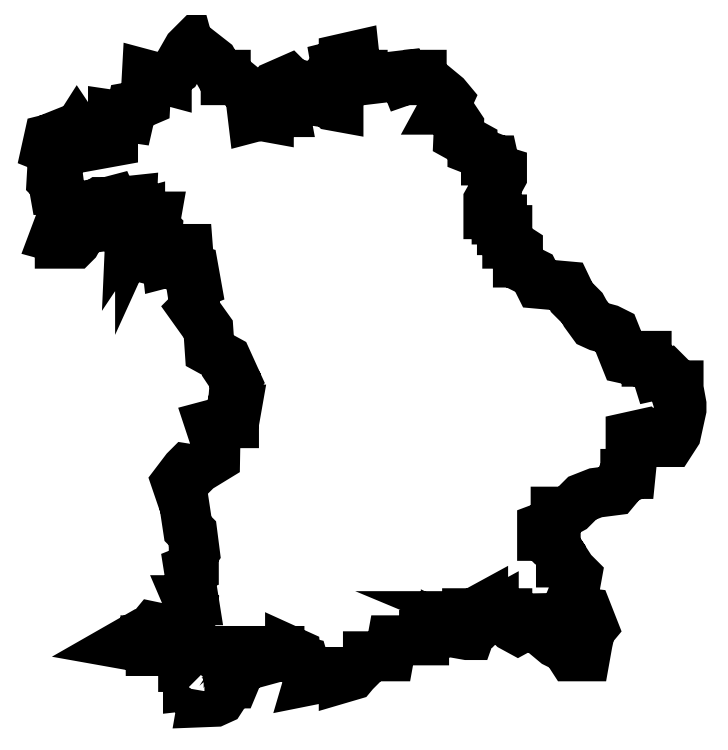
<metadata>
{"format":"dxf","ext":"dxf","renderer":"ezdxf+matplotlib","layout":"modelspace","background":"white","min_lineweight":24,"dpi":150}
</metadata>
<code>
0
SECTION
2
ENTITIES
0
LWPOLYLINE
8
background
90
388
70
0
10
92.33
20
6.672
30
0
10
95.43
20
6.672
30
0
10
95.43
20
11.19
30
0
10
82.73
20
9.777
30
0
10
82.73
20
20.78
30
0
10
79.91
20
20.78
30
0
10
79.91
20
23.89
30
0
10
73.42
20
30.1
30
0
10
61
20
30.1
30
0
10
61
20
33.2
30
0
10
62.69
20
36.31
30
0
10
57.9
20
36.31
30
0
10
57.9
20
34.89
30
0
10
52
20
32.88
30
0
10
45.48
20
34.05
30
0
10
49.43
20
36.31
30
0
10
49.99
20
35.74
30
0
10
56.2
20
37.15
30
0
10
57.05
20
38
30
0
10
57.9
20
38.56
30
0
10
58.74
20
39.41
30
0
10
62.69
20
44.21
30
0
10
73.42
20
41.95
30
0
10
74.26
20
42.51
30
0
10
75.11
20
43.36
30
0
10
75.96
20
44.21
30
0
10
79.91
20
44.21
30
0
10
79.91
20
41.1
30
0
10
82.73
20
41.95
30
0
10
83.58
20
42.51
30
0
10
85.27
20
55.21
30
0
10
84.42
20
55.78
30
0
10
82.73
20
59.73
30
0
10
86.12
20
59.73
30
0
10
83.3
20
77.51
30
0
10
86.12
20
78.64
30
0
10
86.12
20
87.11
30
0
10
86.68
20
87.95
30
0
10
85.27
20
98.96
30
0
10
84.42
20
99.81
30
0
10
83.58
20
100.4
30
0
10
82.73
20
101.2
30
0
10
80.47
20
116.2
30
0
10
79.91
20
117
30
0
10
75.96
20
128.6
30
0
10
81.32
20
135.6
30
0
10
82.17
20
136.5
30
0
10
87.53
20
135.6
30
0
10
88.38
20
136.5
30
0
10
98.54
20
142.7
30
0
10
98.71
20
152.8
30
0
10
95.71
20
161.9
30
0
10
99.95
20
163
30
0
10
99.95
20
159.9
30
0
10
103.3
20
160.8
30
0
10
103.9
20
161.6
30
0
10
104.7
20
162.2
30
0
10
105.6
20
163
30
0
10
109.5
20
163
30
0
10
109.5
20
165.3
30
0
10
110.1
20
166.1
30
0
10
111
20
170.9
30
0
10
107.8
20
170.9
30
0
10
110.1
20
180.2
30
0
10
109.5
20
181.1
30
0
10
110.1
20
188.1
30
0
10
109.5
20
189
30
0
10
110.1
20
189.6
30
0
10
105.4
20
199.9
30
0
10
95.43
20
205.4
30
0
10
94.58
20
217.8
30
0
10
86.12
20
229.6
30
0
10
86.68
20
230.2
30
0
10
86.68
20
233.6
30
0
10
86.12
20
234.1
30
0
10
84.71
20
243.2
30
0
10
87.53
20
244.3
30
0
10
86.12
20
252.2
30
0
10
82.73
20
253.1
30
0
10
83.58
20
253.6
30
0
10
82.73
20
264.6
30
0
10
78.22
20
264.6
30
0
10
76.8
20
258.4
30
0
10
70.31
20
256.7
30
0
10
69.18
20
266.6
30
0
10
64.39
20
269.1
30
0
10
64.95
20
275.6
30
0
10
62.69
20
277.9
30
0
10
63.26
20
278.7
30
0
10
64.1
20
283.5
30
0
10
61.85
20
283.5
30
0
10
61
20
284.1
30
0
10
56.2
20
284.9
30
0
10
54.79
20
281.8
30
0
10
54.79
20
284.9
30
0
10
51.69
20
284.1
30
0
10
50.84
20
283.5
30
0
10
49.99
20
281
30
0
10
49.43
20
280.1
30
0
10
49.99
20
292.8
30
0
10
42.09
20
292
30
0
10
41.53
20
291.4
30
0
10
40.12
20
290.3
30
0
10
38.99
20
292.8
30
0
10
33.62
20
291.4
30
0
10
32.78
20
292
30
0
10
31.37
20
292
30
0
10
30.52
20
291.4
30
0
10
26.57
20
290.6
30
0
10
25.72
20
289.7
30
0
10
23.46
20
289.7
30
0
10
24.98
20
284.4
30
0
10
29.67
20
282.7
30
0
10
30.52
20
283.5
30
0
10
31.37
20
282.7
30
0
10
29.67
20
277.3
30
0
10
21.49
20
276.2
30
0
10
17.26
20
268.6
30
0
10
16.41
20
267.7
30
0
10
7.943
20
267.7
30
0
10
7.943
20
270.8
30
0
10
4.838
20
271.7
30
0
10
9.777
20
284.8
30
0
10
7.943
20
299.1
30
0
10
4.838
20
299.1
30
0
10
3.991
20
303.9
30
0
10
3.145
20
304.7
30
0
10
3.991
20
319.4
30
0
10
3.145
20
320.2
30
0
10
3.145
20
322.5
30
0
10
0.3225
20
323.6
30
0
10
1.451
20
328.7
30
0
10
4.838
20
329.5
30
0
10
5.403
20
330.4
30
0
10
8.225
20
331.5
30
0
10
9.354
20
327.3
30
0
10
14.15
20
327.3
30
0
10
18.1
20
333.5
30
0
10
18.67
20
332.6
30
0
10
28.26
20
332.1
30
0
10
28.83
20
328.7
30
0
10
29.67
20
328.1
30
0
10
29.67
20
325.6
30
0
10
38.99
20
327.3
30
0
10
38.99
20
332.6
30
0
10
39.83
20
333.5
30
0
10
39.83
20
336.6
30
0
10
38.99
20
337.4
30
0
10
38.99
20
342.8
30
0
10
48.58
20
341.4
30
0
10
49.99
20
347.6
30
0
10
53.1
20
348.2
30
0
10
53.94
20
349
30
0
10
57.9
20
350.7
30
0
10
58.74
20
366.2
30
0
10
70.31
20
363.1
30
0
10
70.31
20
365.4
30
0
10
71.16
20
366.2
30
0
10
73.42
20
367.1
30
0
10
74.26
20
367.9
30
0
10
75.11
20
368.8
30
0
10
75.96
20
369.3
30
0
10
82.73
20
381.2
30
0
10
83.58
20
382
30
0
10
84.42
20
378.9
30
0
10
89.5
20
380.1
30
0
10
97.27
20
374
30
0
10
101.6
20
366.2
30
0
10
104.7
20
366.2
30
0
10
104.7
20
363.1
30
0
10
109.5
20
363.1
30
0
10
118.9
20
355.5
30
0
10
120.5
20
341.4
30
0
10
125.9
20
342.8
30
0
10
126.8
20
342
30
0
10
129.9
20
341.4
30
0
10
129.9
20
344.5
30
0
10
139.2
20
344.5
30
0
10
138.3
20
349
30
0
10
137.5
20
349.9
30
0
10
132.1
20
353.8
30
0
10
131.3
20
354.7
30
0
10
134.4
20
360.1
30
0
10
141.4
20
363.1
30
0
10
142.3
20
362.3
30
0
10
156.4
20
357.8
30
0
10
157.2
20
358.6
30
0
10
158.6
20
360
30
0
10
159.5
20
359.2
30
0
10
160.6
20
350.4
30
0
10
164.3
20
349.9
30
0
10
165.1
20
350.7
30
0
10
165.7
20
349.9
30
0
10
166.6
20
349
30
0
10
167.4
20
348.2
30
0
10
170.5
20
347.6
30
0
10
170.5
20
357.8
30
0
10
171.3
20
358.6
30
0
10
169.1
20
371.6
30
0
10
173.6
20
372.7
30
0
10
173.6
20
375.8
30
0
10
179.8
20
377.2
30
0
10
180.7
20
369.3
30
0
10
181.2
20
368.8
30
0
10
181.2
20
366.2
30
0
10
184.6
20
366.2
30
0
10
184.6
20
363.1
30
0
10
208.3
20
365.9
30
0
10
209.4
20
363.1
30
0
10
215.9
20
365.4
30
0
10
216.5
20
366.2
30
0
10
219
20
366.2
30
0
10
219
20
363.1
30
0
10
221.9
20
363.1
30
0
10
233.2
20
353.8
30
0
10
234.6
20
352.1
30
0
10
233.2
20
349
30
0
10
231.5
20
345.9
30
0
10
234.6
20
345.9
30
0
10
240.8
20
336.6
30
0
10
240.5
20
330.1
30
0
10
248.7
20
325.6
30
0
10
248.7
20
322.5
30
0
10
256.6
20
319.4
30
0
10
256.6
20
316.3
30
0
10
261.1
20
316.3
30
0
10
262.2
20
311.2
30
0
10
265.9
20
310.1
30
0
10
265.9
20
307
30
0
10
264.2
20
303.9
30
0
10
258
20
292.8
30
0
10
258
20
284.9
30
0
10
262.8
20
284.9
30
0
10
262.8
20
281.8
30
0
10
265.9
20
281.8
30
0
10
265.9
20
275.6
30
0
10
269
20
275.6
30
0
10
269
20
267.7
30
0
10
270.4
20
267.7
30
0
10
275.2
20
264.6
30
0
10
275.2
20
256.7
30
0
10
276.9
20
256.7
30
0
10
278.3
20
253.6
30
0
10
284.5
20
250.5
30
0
10
287.6
20
244.3
30
0
10
303.4
20
242.9
30
0
10
306.5
20
236.4
30
0
10
312.7
20
230.2
30
0
10
314.4
20
227.1
30
0
10
319
20
220.9
30
0
10
322.1
20
219.5
30
0
10
328.3
20
217.8
30
0
10
331.7
20
216.1
30
0
10
337.9
20
200.6
30
0
10
345.5
20
198.9
30
0
10
345.5
20
202.3
30
0
10
350.3
20
202.3
30
0
10
350.3
20
198.9
30
0
10
353.4
20
198.9
30
0
10
355.1
20
195.8
30
0
10
356.5
20
191.2
30
0
10
361.6
20
192.4
30
0
10
364.4
20
189.6
30
0
10
365.8
20
185
30
0
10
368.9
20
185
30
0
10
368.9
20
183.3
30
0
10
370.6
20
174
30
0
10
370.6
20
170.9
30
0
10
367.5
20
156.8
30
0
10
364.4
20
152
30
0
10
358.2
20
152
30
0
10
358.2
20
155.1
30
0
10
355.1
20
155.1
30
0
10
355.1
20
156.8
30
0
10
350.3
20
155.1
30
0
10
348.6
20
156.8
30
0
10
341
20
155.1
30
0
10
341
20
150.6
30
0
10
342.4
20
150.6
30
0
10
342.4
20
147.5
30
0
10
341
20
133.4
30
0
10
337.9
20
133.4
30
0
10
337.9
20
130.3
30
0
10
334.5
20
128.6
30
0
10
333.1
20
125.5
30
0
10
331.7
20
123.8
30
0
10
320.6
20
122.4
30
0
10
312.7
20
119.3
30
0
10
311
20
117.6
30
0
10
309.6
20
116.2
30
0
10
307.9
20
114.5
30
0
10
306.5
20
113.1
30
0
10
303.4
20
111.4
30
0
10
297.2
20
111.4
30
0
10
297.2
20
105.2
30
0
10
293.8
20
103.8
30
0
10
289.3
20
102.1
30
0
10
289.3
20
97.27
30
0
10
291
20
97.27
30
0
10
292.4
20
94.16
30
0
10
293.8
20
92.75
30
0
10
297.2
20
91.06
30
0
10
300.3
20
86.54
30
0
10
300.3
20
81.74
30
0
10
303.4
20
81.74
30
0
10
306.5
20
76.95
30
0
10
307.9
20
75.53
30
0
10
309.6
20
73.84
30
0
10
307.9
20
64.53
30
0
10
303.4
20
53.52
30
0
10
315.8
20
52.11
30
0
10
319
20
44.21
30
0
10
317.5
20
42.51
30
0
10
315.8
20
34.89
30
0
10
314.4
20
26.99
30
0
10
306.5
20
26.99
30
0
10
303.4
20
31.79
30
0
10
297.2
20
34.89
30
0
10
295.5
20
36.31
30
0
10
295.5
20
41.1
30
0
10
297.2
20
41.1
30
0
10
297.2
20
45.9
30
0
10
293.8
20
45.9
30
0
10
292.7
20
49.29
30
0
10
278.3
20
49.01
30
0
10
278.3
20
44.21
30
0
10
275.2
20
42.51
30
0
10
272.1
20
44.21
30
0
10
269
20
47.31
30
0
10
269
20
52.11
30
0
10
264.2
20
52.11
30
0
10
264.2
20
49.01
30
0
10
261.1
20
49.01
30
0
10
261.1
20
52.11
30
0
10
258
20
50.42
30
0
10
256.6
20
49.01
30
0
10
253.2
20
50.42
30
0
10
254.9
20
50.42
30
0
10
254.9
20
55.21
30
0
10
251.8
20
53.52
30
0
10
250.1
20
52.11
30
0
10
245.6
20
52.11
30
0
10
245.6
20
47.31
30
0
10
247
20
47.31
30
0
10
248.7
20
44.21
30
0
10
247
20
39.41
30
0
10
245.6
20
39.41
30
0
10
236
20
41.1
30
0
10
233.2
20
42.51
30
0
10
233.2
20
41.1
30
0
10
228.4
20
39.41
30
0
10
220.5
20
39.41
30
0
10
220.5
20
36.31
30
0
10
201.8
20
36.31
30
0
10
200.1
20
26.99
30
0
10
187.7
20
26.99
30
0
10
187.7
20
25.3
30
0
10
186
20
23.89
30
0
10
179.8
20
17.68
30
0
10
178.4
20
15.99
30
0
10
173.6
20
14.57
30
0
10
173.6
20
17.68
30
0
10
168.8
20
17.68
30
0
10
168.8
20
15.99
30
0
10
153.3
20
12.88
30
0
10
154.7
20
17.68
30
0
10
153.3
20
17.68
30
0
10
151.6
20
19.09
30
0
10
150.2
20
23.89
30
0
10
145.7
20
25.02
30
0
10
145.4
20
28.69
30
0
10
142.3
20
30.1
30
0
10
142.3
20
28.69
30
0
10
136.1
20
26.99
30
0
10
136.1
20
30.1
30
0
10
111
20
30.1
30
0
10
111
20
28.69
30
0
10
109.5
20
28.69
30
0
10
111
20
14.57
30
0
10
109.5
20
11.19
30
0
10
106.4
20
11.19
30
0
10
106.4
20
8.366
30
0
10
104.7
20
6.672
30
0
10
101.6
20
1.875
30
0
10
98.54
20
0.4636
30
0
10
91.2
20
0.1814
30
0
10
92.33
20
6.672
30
0
10
92.33
20
6.672
30
0
0
ENDSEC
0
EOF

</code>
